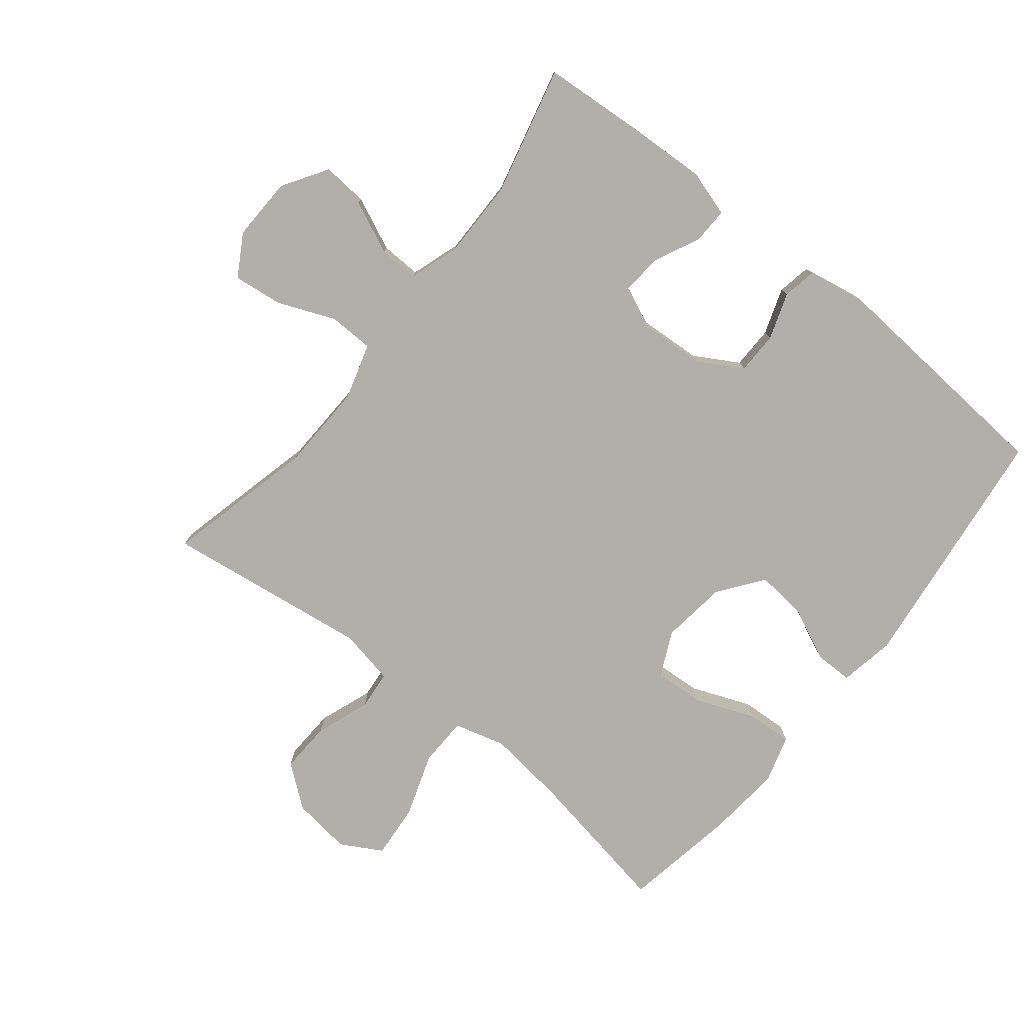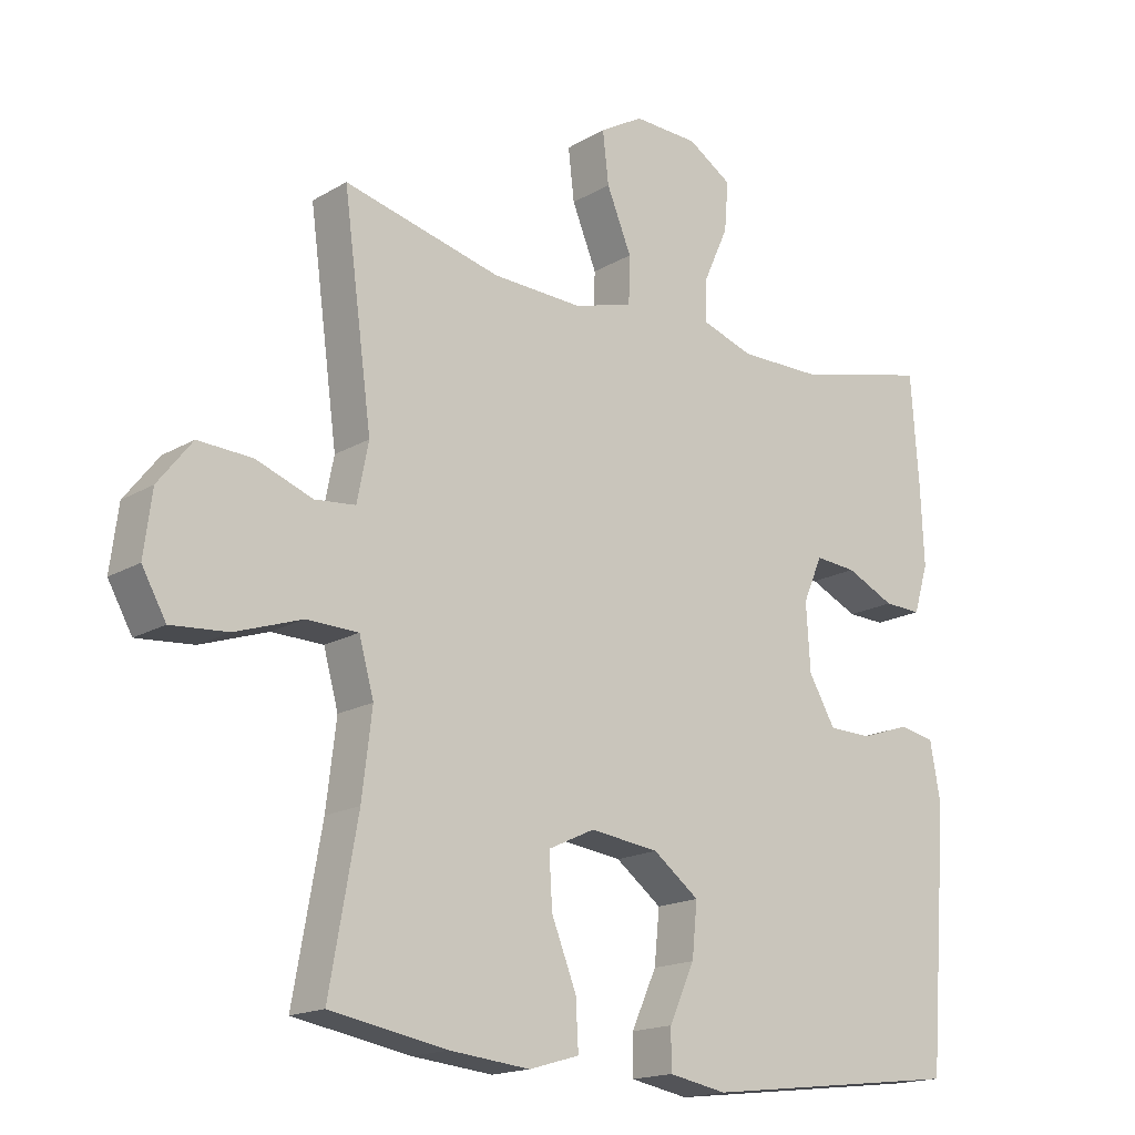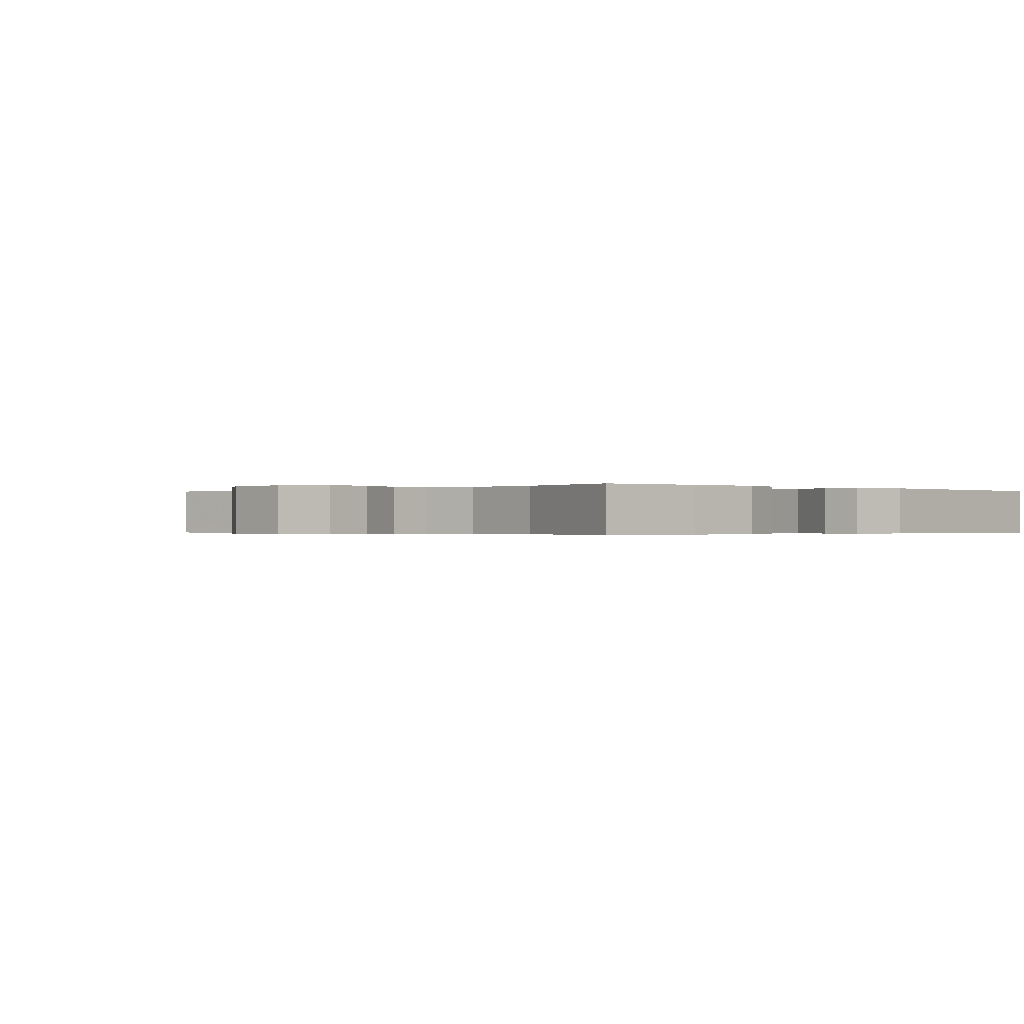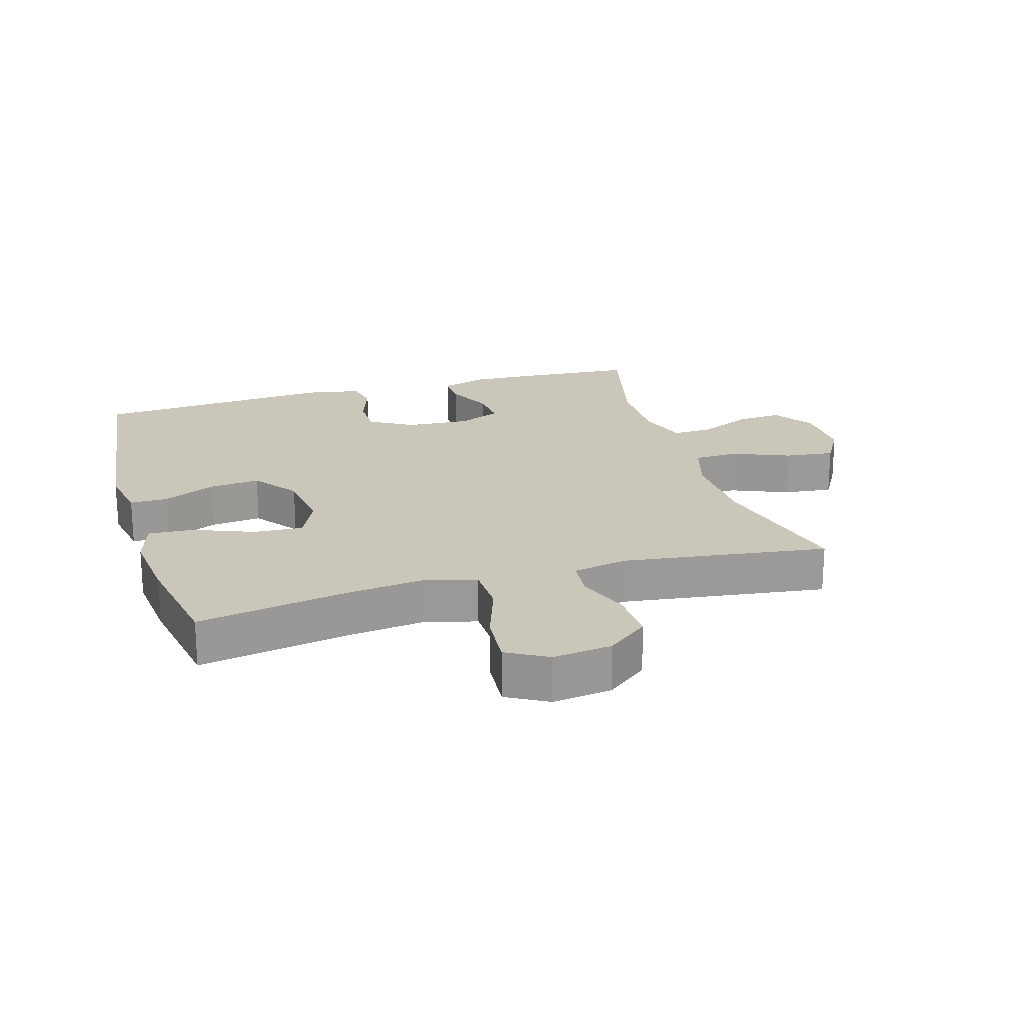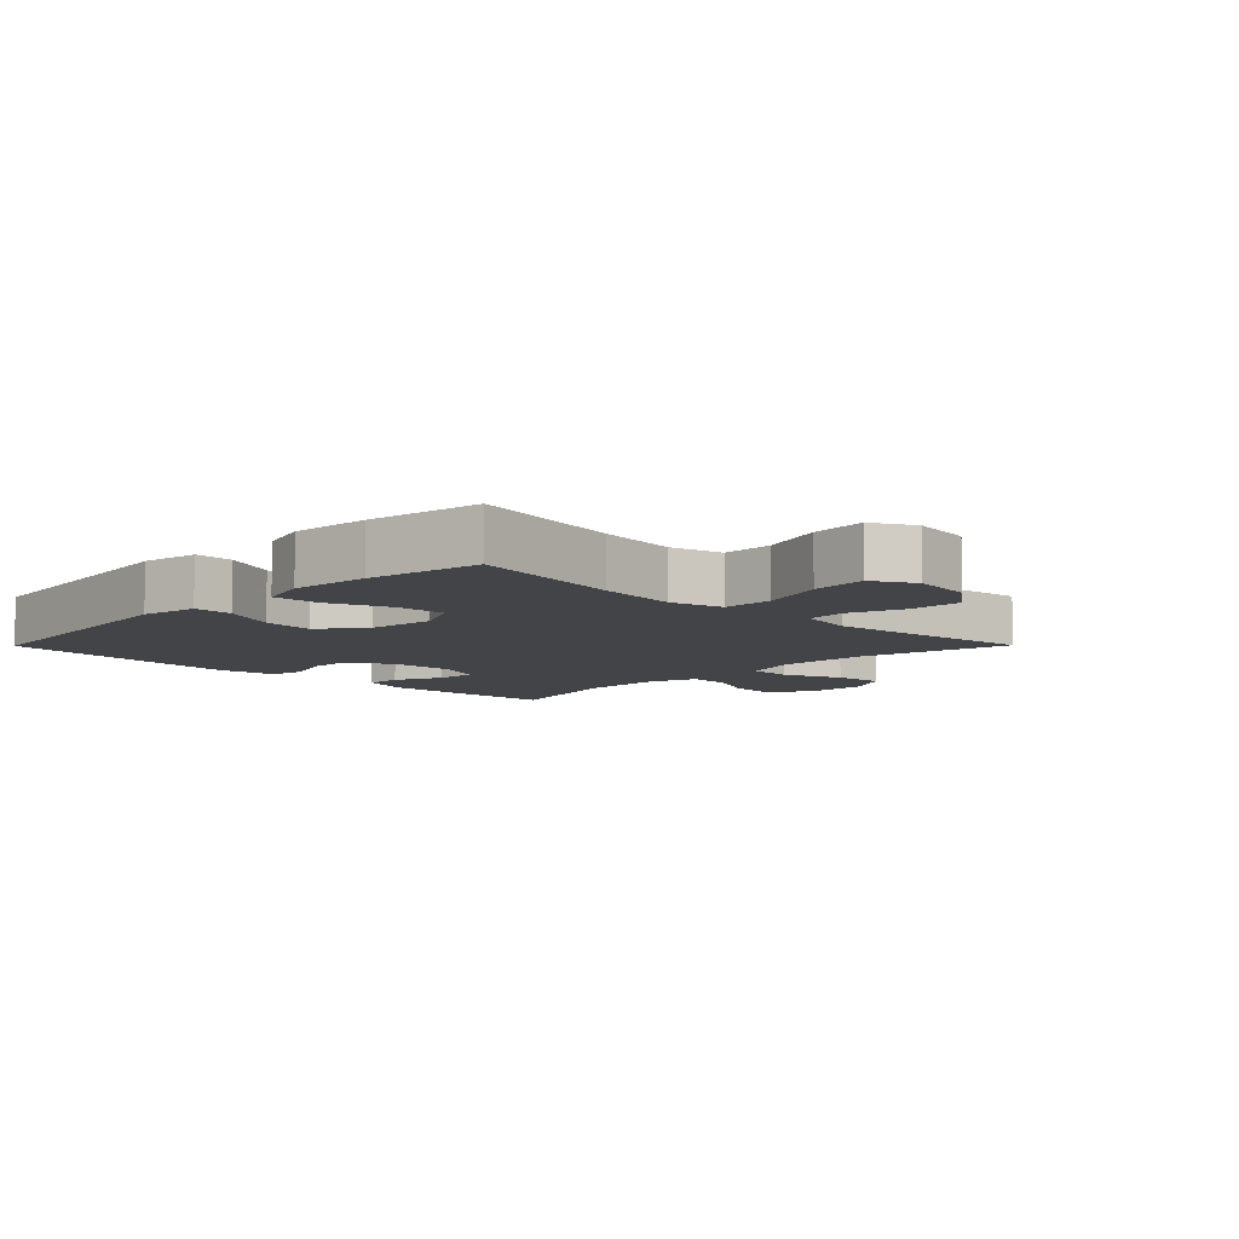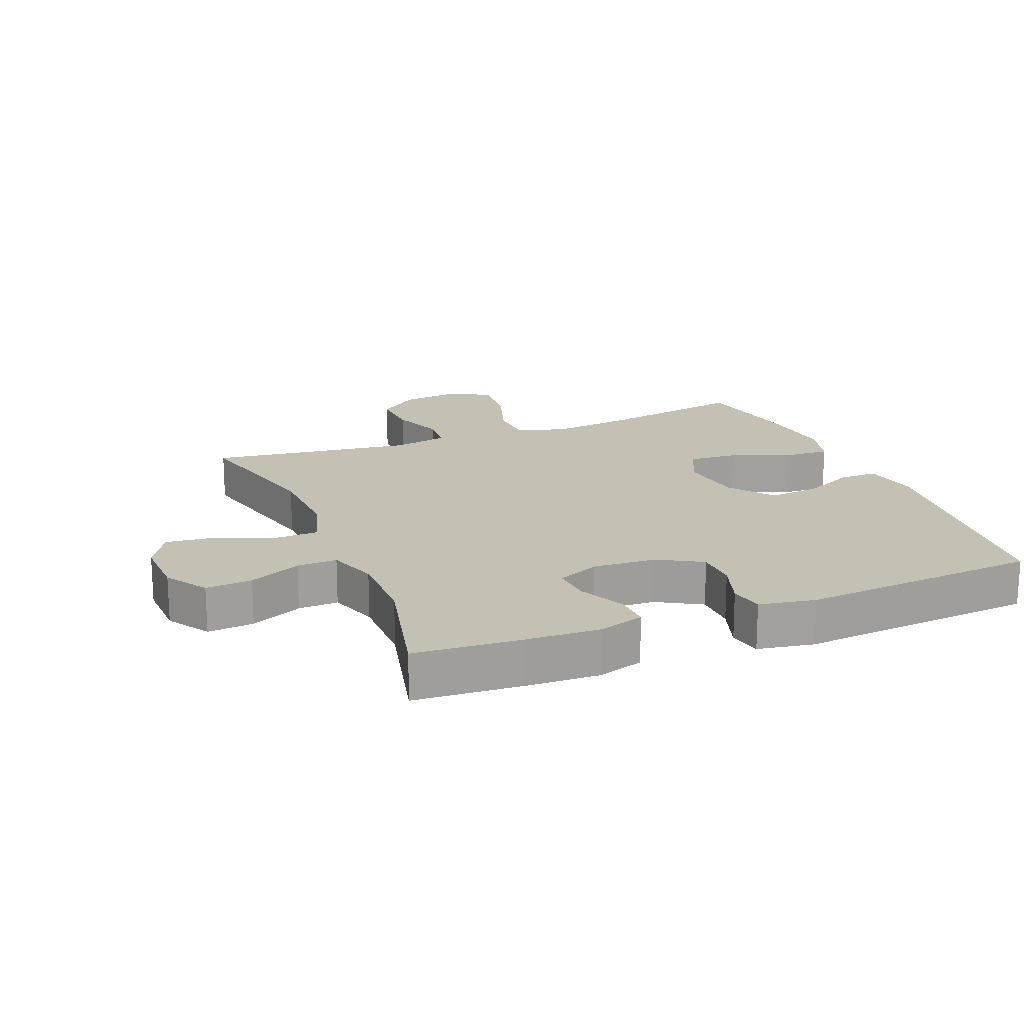
<metadata>
{"format":"obj","ext":"obj","renderer":"f3d","projection":"perspective","resolution":1024,"background":"white","views":[{"elev":-78.0,"azim":51.4,"up":"+Y"},{"elev":-17.1,"azim":-40.6,"up":"+Z"},{"elev":-0.3,"azim":46.8,"up":"+Y"},{"elev":21.1,"azim":-106.5,"up":"+Y"},{"elev":-8.1,"azim":-134.7,"up":"+Y"},{"elev":18.3,"azim":67.9,"up":"+Y"}]}
</metadata>
<code>
v -0.5 0.07 -0.5
v -0.458 0.07 -0.265
v -0.443 0.07 -0.141
v -0.465 0.07 -0.061
v -0.542 0.07 -0.059
v -0.642 0.07 -0.093
v -0.727 0.07 -0.1
v -0.763 0.07 -0.036
v -0.751 0.07 0.057
v -0.7 0.07 0.122
v -0.619 0.07 0.118
v -0.535 0.07 0.087
v -0.474 0.07 0.093
v -0.457 0.07 0.179
v -0.5 0.07 0.5
v -0.265 0.07 0.443
v -0.129 0.07 0.438
v -0.041 0.07 0.464
v -0.039 0.07 0.534
v -0.076 0.07 0.624
v -0.085 0.07 0.701
v -0.02 0.07 0.739
v 0.077 0.07 0.736
v 0.143 0.07 0.694
v 0.137 0.07 0.621
v 0.1 0.07 0.539
v 0.098 0.07 0.476
v 0.176 0.07 0.45
v 0.299 0.07 0.451
v 0.5 0.07 0.5
v 0.512 0.07 0.333
v 0.517 0.07 0.217
v 0.495 0.07 0.145
v 0.439 0.07 0.147
v 0.366 0.07 0.181
v 0.304 0.07 0.186
v 0.275 0.07 0.119
v 0.281 0.07 0.02
v 0.321 0.07 -0.049
v 0.387 0.07 -0.05
v 0.46 0.07 -0.025
v 0.513 0.07 -0.035
v 0.529 0.07 -0.123
v 0.5 0.07 -0.5
v 0.107 0.07 -0.547
v 0.02 0.07 -0.531
v 0.02 0.07 -0.472
v 0.058 0.07 -0.389
v 0.066 0.07 -0.31
v -0.003 0.07 -0.258
v -0.106 0.07 -0.245
v -0.176 0.07 -0.278
v -0.171 0.07 -0.356
v -0.134 0.07 -0.449
v -0.13 0.07 -0.521
v -0.205 0.07 -0.543
v -0.325 0.07 -0.531
v -0.5 0 -0.5
v -0.458 0 -0.265
v -0.443 0 -0.141
v -0.465 0 -0.061
v -0.542 0 -0.059
v -0.642 0 -0.093
v -0.727 0 -0.1
v -0.763 0 -0.036
v -0.751 0 0.057
v -0.7 0 0.122
v -0.619 0 0.118
v -0.535 0 0.087
v -0.474 0 0.093
v -0.457 0 0.179
v -0.5 0 0.5
v -0.265 0 0.443
v -0.129 0 0.438
v -0.041 0 0.464
v -0.039 0 0.534
v -0.076 0 0.624
v -0.085 0 0.701
v -0.02 0 0.739
v 0.077 0 0.736
v 0.143 0 0.694
v 0.137 0 0.621
v 0.1 0 0.539
v 0.098 0 0.476
v 0.176 0 0.45
v 0.299 0 0.451
v 0.5 0 0.5
v 0.512 0 0.333
v 0.517 0 0.217
v 0.495 0 0.145
v 0.439 0 0.147
v 0.366 0 0.181
v 0.304 0 0.186
v 0.275 0 0.119
v 0.281 0 0.02
v 0.321 0 -0.049
v 0.387 0 -0.05
v 0.46 0 -0.025
v 0.513 0 -0.035
v 0.529 0 -0.123
v 0.5 0 -0.5
v 0.107 0 -0.547
v 0.02 0 -0.531
v 0.02 0 -0.472
v 0.058 0 -0.389
v 0.066 0 -0.31
v -0.003 0 -0.258
v -0.106 0 -0.245
v -0.176 0 -0.278
v -0.171 0 -0.356
v -0.134 0 -0.449
v -0.13 0 -0.521
v -0.205 0 -0.543
v -0.325 0 -0.531
f 57 1 2
f 56 57 2
f 55 56 2
f 54 55 2
f 53 54 2
f 52 53 2 3
f 51 52 3 4
f 50 51 4
f 46 47 48
f 45 46 48
f 44 45 48
f 43 44 48
f 42 43 48
f 41 42 48
f 40 41 48
f 39 40 48 49
f 38 39 49 50
f 33 34 35
f 32 33 35
f 31 32 35
f 30 31 35
f 29 30 35
f 28 29 35 36
f 27 28 36 37
f 24 25 26
f 23 24 26
f 22 23 26
f 21 22 26
f 20 21 26
f 19 20 26
f 18 19 26 27
f 38 50 4
f 37 38 4
f 27 37 4
f 18 27 4
f 17 18 4
f 10 11 12
f 9 10 12
f 8 9 12
f 7 8 12
f 6 7 12
f 5 6 12
f 5 12 13
f 4 5 13
f 17 4 13
f 16 17 13
f 14 15 16
f 13 14 16
f 59 58 114
f 59 114 113
f 59 113 112
f 59 112 111
f 59 111 110
f 60 59 110 109
f 61 60 109 108
f 61 108 107
f 105 104 103
f 105 103 102
f 105 102 101
f 105 101 100
f 105 100 99
f 105 99 98
f 105 98 97
f 106 105 97 96
f 107 106 96 95
f 92 91 90
f 92 90 89
f 92 89 88
f 92 88 87
f 92 87 86
f 93 92 86 85
f 94 93 85 84
f 83 82 81
f 83 81 80
f 83 80 79
f 83 79 78
f 83 78 77
f 83 77 76
f 84 83 76 75
f 61 107 95
f 61 95 94
f 61 94 84
f 61 84 75
f 61 75 74
f 69 68 67
f 69 67 66
f 69 66 65
f 69 65 64
f 69 64 63
f 69 63 62
f 70 69 62
f 70 62 61
f 70 61 74
f 70 74 73
f 73 72 71
f 73 71 70
f 1 58 59 2
f 2 59 60 3
f 3 60 61 4
f 4 61 62 5
f 5 62 63 6
f 6 63 64 7
f 7 64 65 8
f 8 65 66 9
f 9 66 67 10
f 10 67 68 11
f 11 68 69 12
f 12 69 70 13
f 13 70 71 14
f 14 71 72 15
f 15 72 73 16
f 16 73 74 17
f 17 74 75 18
f 18 75 76 19
f 19 76 77 20
f 20 77 78 21
f 21 78 79 22
f 22 79 80 23
f 23 80 81 24
f 24 81 82 25
f 25 82 83 26
f 26 83 84 27
f 27 84 85 28
f 28 85 86 29
f 29 86 87 30
f 30 87 88 31
f 31 88 89 32
f 32 89 90 33
f 33 90 91 34
f 34 91 92 35
f 35 92 93 36
f 36 93 94 37
f 37 94 95 38
f 38 95 96 39
f 39 96 97 40
f 40 97 98 41
f 41 98 99 42
f 42 99 100 43
f 43 100 101 44
f 44 101 102 45
f 45 102 103 46
f 46 103 104 47
f 47 104 105 48
f 48 105 106 49
f 49 106 107 50
f 50 107 108 51
f 51 108 109 52
f 52 109 110 53
f 53 110 111 54
f 54 111 112 55
f 55 112 113 56
f 56 113 114 57
f 57 114 58 1

</code>
